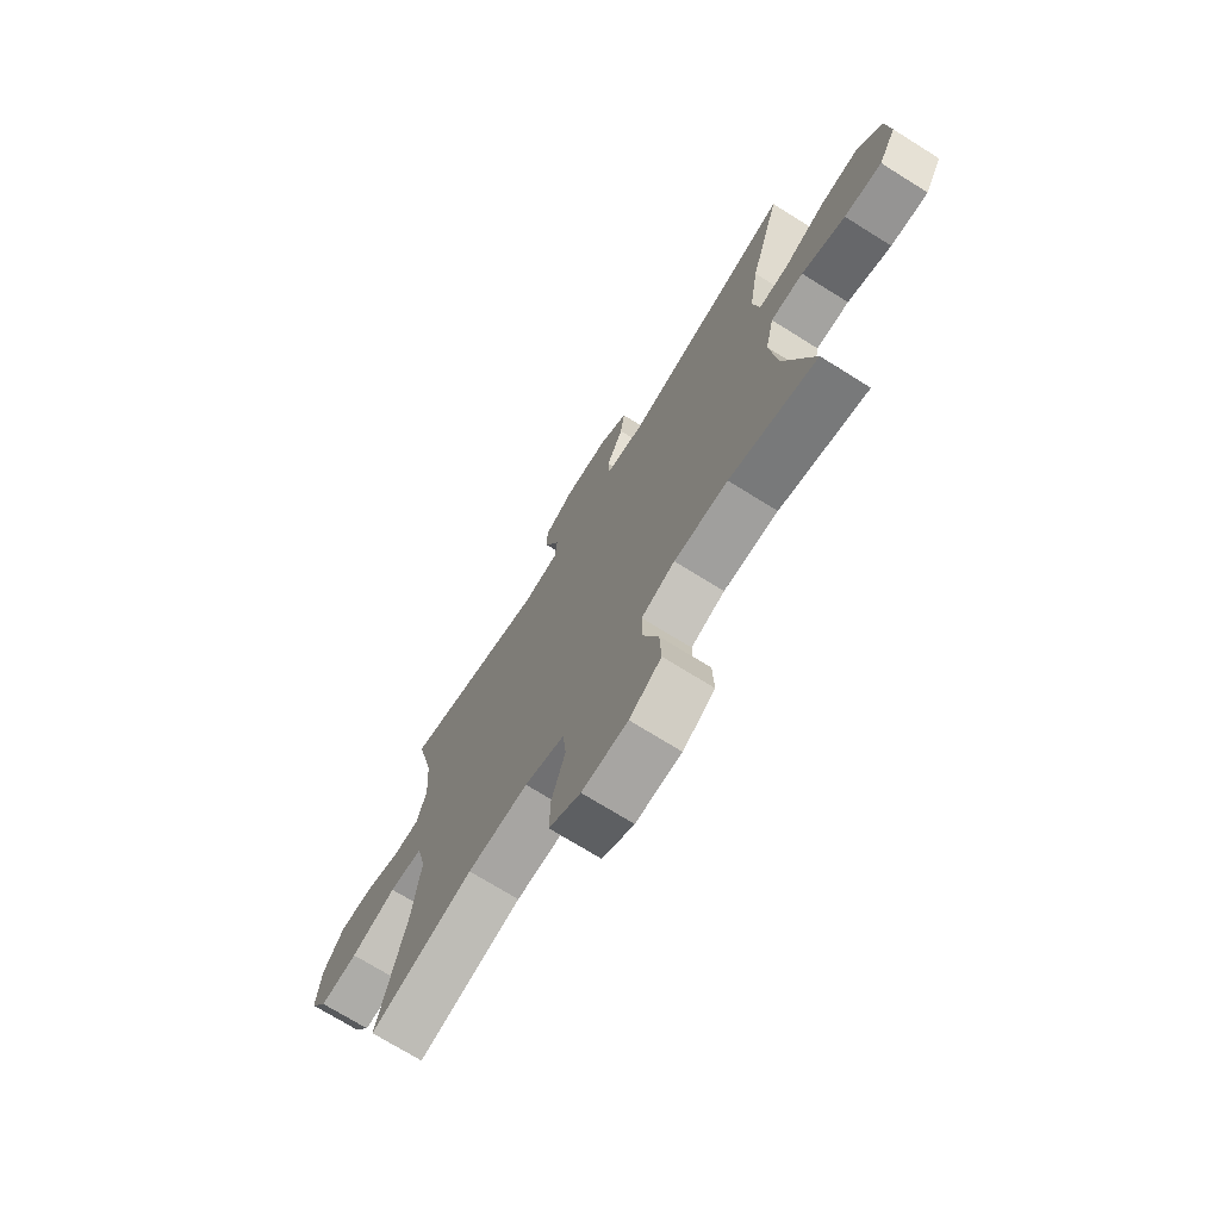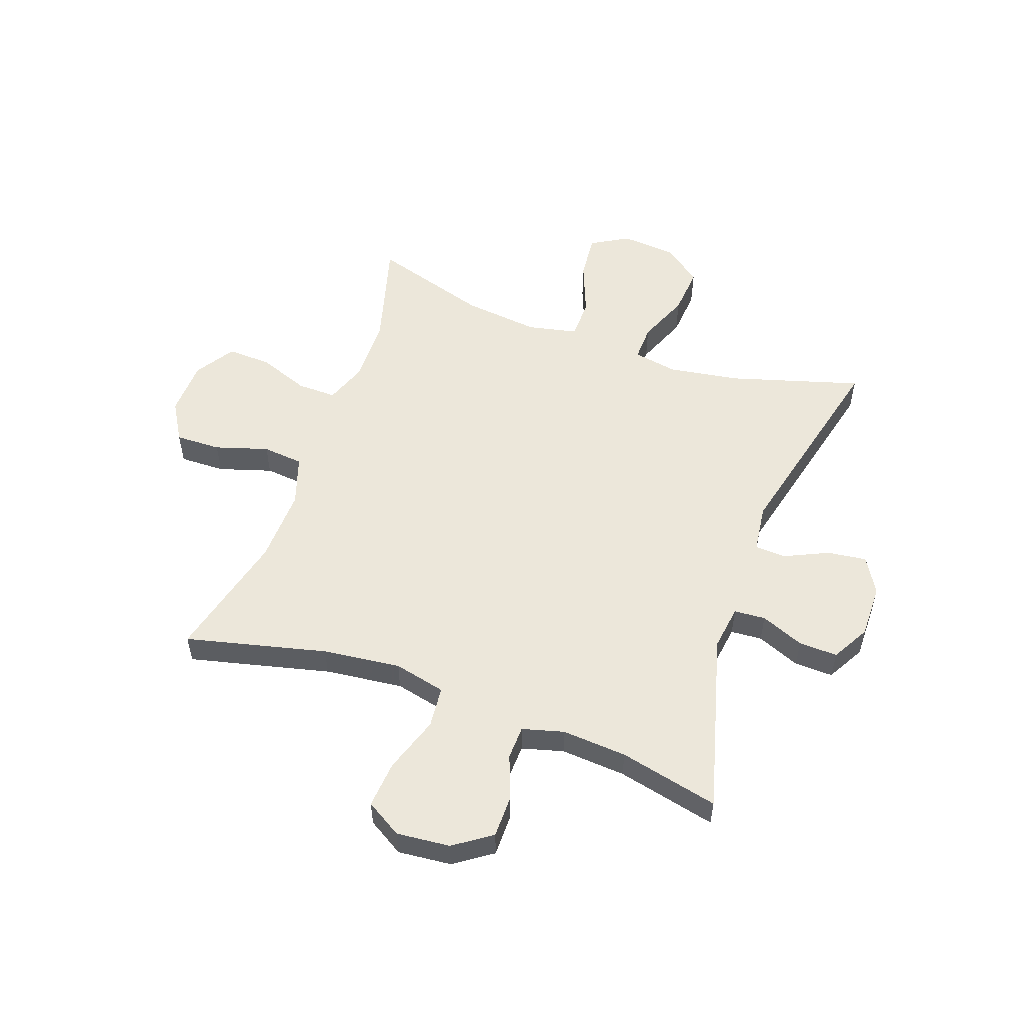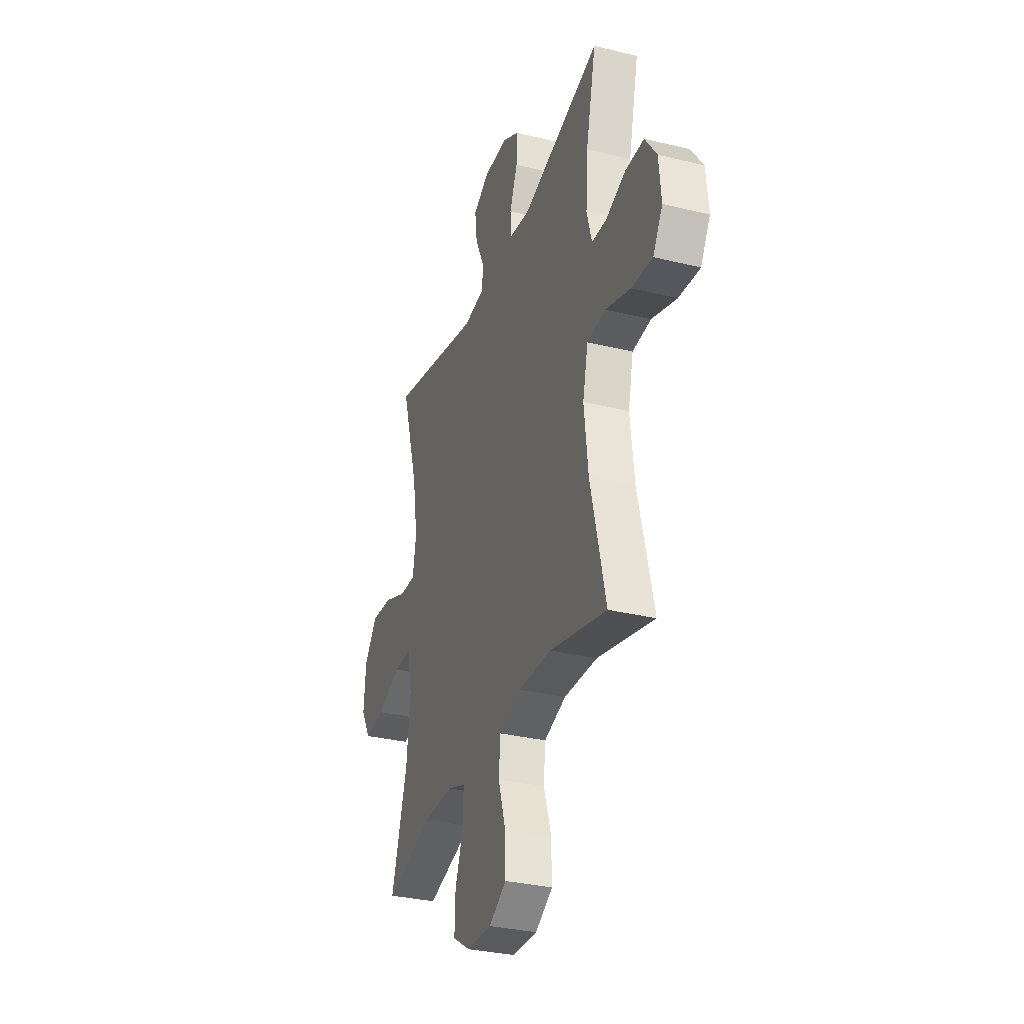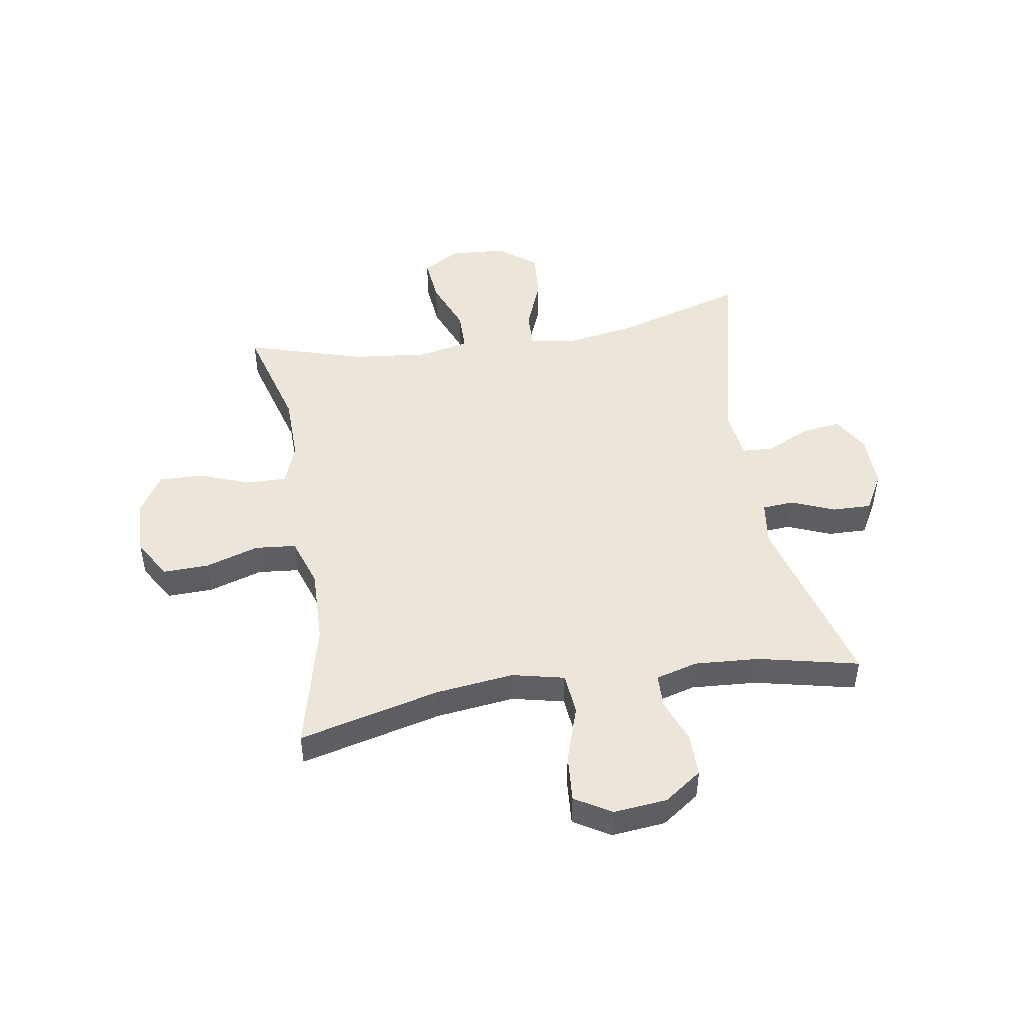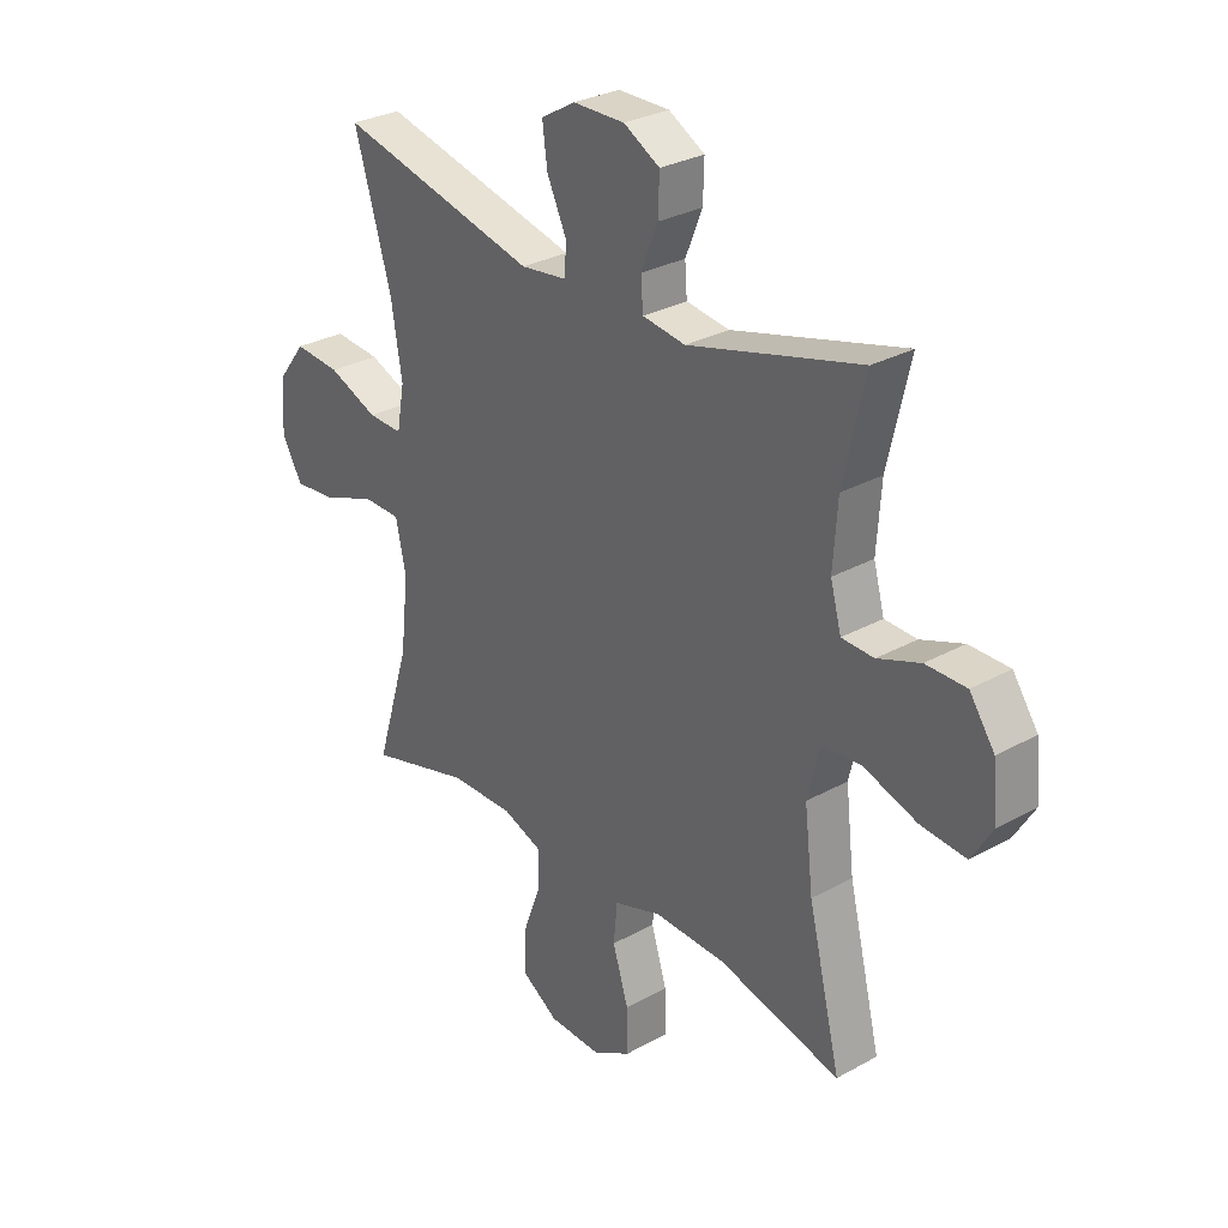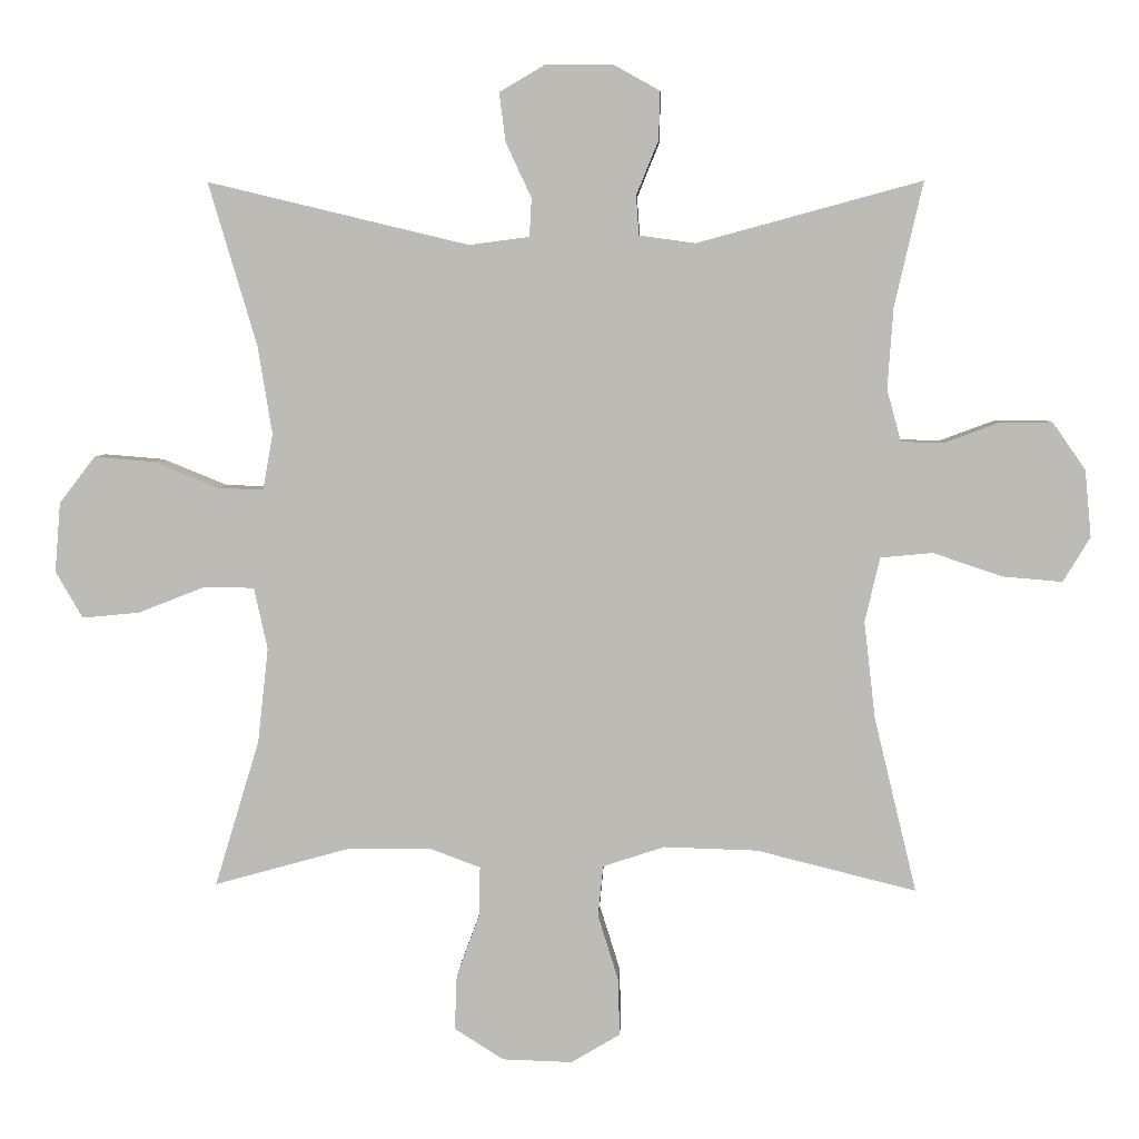
<metadata>
{"format":"obj","ext":"obj","renderer":"f3d","projection":"perspective","resolution":1024,"background":"white","views":[{"elev":-72.3,"azim":58.0,"up":"+Z"},{"elev":54.0,"azim":-70.3,"up":"+Y"},{"elev":-32.1,"azim":-108.9,"up":"+Z"},{"elev":47.8,"azim":-99.4,"up":"+Y"},{"elev":29.5,"azim":-129.2,"up":"+Z"},{"elev":5.5,"azim":-177.4,"up":"+Z"}]}
</metadata>
<code>
v 0.5 0.07 -0.5
v 0.31 0.07 -0.447
v 0.193 0.07 -0.445
v 0.12 0.07 -0.472
v 0.121 0.07 -0.541
v 0.154 0.07 -0.63
v 0.157 0.07 -0.708
v 0.088 0.07 -0.752
v -0.011 0.07 -0.755
v -0.08 0.07 -0.714
v -0.078 0.07 -0.634
v -0.049 0.07 -0.541
v -0.056 0.07 -0.469
v -0.143 0.07 -0.44
v -0.275 0.07 -0.444
v -0.5 0.07 -0.5
v -0.44 0.07 -0.253
v -0.424 0.07 -0.116
v -0.445 0.07 -0.025
v -0.518 0.07 -0.018
v -0.617 0.07 -0.051
v -0.7 0.07 -0.058
v -0.738 0.07 0.005
v -0.729 0.07 0.099
v -0.683 0.07 0.165
v -0.609 0.07 0.165
v -0.531 0.07 0.136
v -0.472 0.07 0.138
v -0.452 0.07 0.211
v -0.46 0.07 0.325
v -0.5 0.07 0.5
v -0.184 0.07 0.414
v -0.105 0.07 0.425
v -0.101 0.07 0.48
v -0.132 0.07 0.556
v -0.134 0.07 0.624
v -0.068 0.07 0.661
v 0.027 0.07 0.66
v 0.09 0.07 0.623
v 0.081 0.07 0.554
v 0.045 0.07 0.477
v 0.048 0.07 0.423
v 0.133 0.07 0.412
v 0.5 0.07 0.5
v 0.432 0.07 0.271
v 0.412 0.07 0.147
v 0.426 0.07 0.068
v 0.49 0.07 0.07
v 0.581 0.07 0.107
v 0.666 0.07 0.114
v 0.717 0.07 0.048
v 0.725 0.07 -0.05
v 0.687 0.07 -0.116
v 0.606 0.07 -0.108
v 0.512 0.07 -0.071
v 0.441 0.07 -0.072
v 0.422 0.07 -0.159
v 0.437 0.07 -0.293
v 0.5 0 -0.5
v 0.31 0 -0.447
v 0.193 0 -0.445
v 0.12 0 -0.472
v 0.121 0 -0.541
v 0.154 0 -0.63
v 0.157 0 -0.708
v 0.088 0 -0.752
v -0.011 0 -0.755
v -0.08 0 -0.714
v -0.078 0 -0.634
v -0.049 0 -0.541
v -0.056 0 -0.469
v -0.143 0 -0.44
v -0.275 0 -0.444
v -0.5 0 -0.5
v -0.44 0 -0.253
v -0.424 0 -0.116
v -0.445 0 -0.025
v -0.518 0 -0.018
v -0.617 0 -0.051
v -0.7 0 -0.058
v -0.738 0 0.005
v -0.729 0 0.099
v -0.683 0 0.165
v -0.609 0 0.165
v -0.531 0 0.136
v -0.472 0 0.138
v -0.452 0 0.211
v -0.46 0 0.325
v -0.5 0 0.5
v -0.184 0 0.414
v -0.105 0 0.425
v -0.101 0 0.48
v -0.132 0 0.556
v -0.134 0 0.624
v -0.068 0 0.661
v 0.027 0 0.66
v 0.09 0 0.623
v 0.081 0 0.554
v 0.045 0 0.477
v 0.048 0 0.423
v 0.133 0 0.412
v 0.5 0 0.5
v 0.432 0 0.271
v 0.412 0 0.147
v 0.426 0 0.068
v 0.49 0 0.07
v 0.581 0 0.107
v 0.666 0 0.114
v 0.717 0 0.048
v 0.725 0 -0.05
v 0.687 0 -0.116
v 0.606 0 -0.108
v 0.512 0 -0.071
v 0.441 0 -0.072
v 0.422 0 -0.159
v 0.437 0 -0.293
f 52 53 54 55
f 52 55 56
f 51 52 56
f 48 49 50 51
f 47 48 51 56
f 46 47 56 57
f 43 44 45
f 42 43 45 46
f 38 39 40 41
f 38 41 42
f 37 38 42
f 34 35 36 37
f 33 34 37 42
f 32 33 42 46
f 30 31 32 46
f 24 25 26 27
f 24 27 28
f 23 24 28
f 20 21 22 23
f 19 20 23 28
f 18 19 28 29
f 15 16 17
f 14 15 17 18
f 13 14 18 29
f 9 10 11 12
f 9 12 13
f 8 9 13
f 5 6 7 8
f 4 5 8 13
f 3 4 13 29
f 58 1 2
f 57 58 2 3
f 30 46 57
f 3 29 30 57
f 113 112 111 110
f 114 113 110
f 114 110 109
f 109 108 107 106
f 114 109 106 105
f 115 114 105 104
f 103 102 101
f 104 103 101 100
f 99 98 97 96
f 100 99 96
f 100 96 95
f 95 94 93 92
f 100 95 92 91
f 104 100 91 90
f 104 90 89 88
f 85 84 83 82
f 86 85 82
f 86 82 81
f 81 80 79 78
f 86 81 78 77
f 87 86 77 76
f 75 74 73
f 76 75 73 72
f 87 76 72 71
f 70 69 68 67
f 71 70 67
f 71 67 66
f 66 65 64 63
f 71 66 63 62
f 87 71 62 61
f 60 59 116
f 61 60 116 115
f 115 104 88
f 115 88 87 61
f 1 59 60 2
f 2 60 61 3
f 3 61 62 4
f 4 62 63 5
f 5 63 64 6
f 6 64 65 7
f 7 65 66 8
f 8 66 67 9
f 9 67 68 10
f 10 68 69 11
f 11 69 70 12
f 12 70 71 13
f 13 71 72 14
f 14 72 73 15
f 15 73 74 16
f 16 74 75 17
f 17 75 76 18
f 18 76 77 19
f 19 77 78 20
f 20 78 79 21
f 21 79 80 22
f 22 80 81 23
f 23 81 82 24
f 24 82 83 25
f 25 83 84 26
f 26 84 85 27
f 27 85 86 28
f 28 86 87 29
f 29 87 88 30
f 30 88 89 31
f 31 89 90 32
f 32 90 91 33
f 33 91 92 34
f 34 92 93 35
f 35 93 94 36
f 36 94 95 37
f 37 95 96 38
f 38 96 97 39
f 39 97 98 40
f 40 98 99 41
f 41 99 100 42
f 42 100 101 43
f 43 101 102 44
f 44 102 103 45
f 45 103 104 46
f 46 104 105 47
f 47 105 106 48
f 48 106 107 49
f 49 107 108 50
f 50 108 109 51
f 51 109 110 52
f 52 110 111 53
f 53 111 112 54
f 54 112 113 55
f 55 113 114 56
f 56 114 115 57
f 57 115 116 58
f 58 116 59 1

</code>
